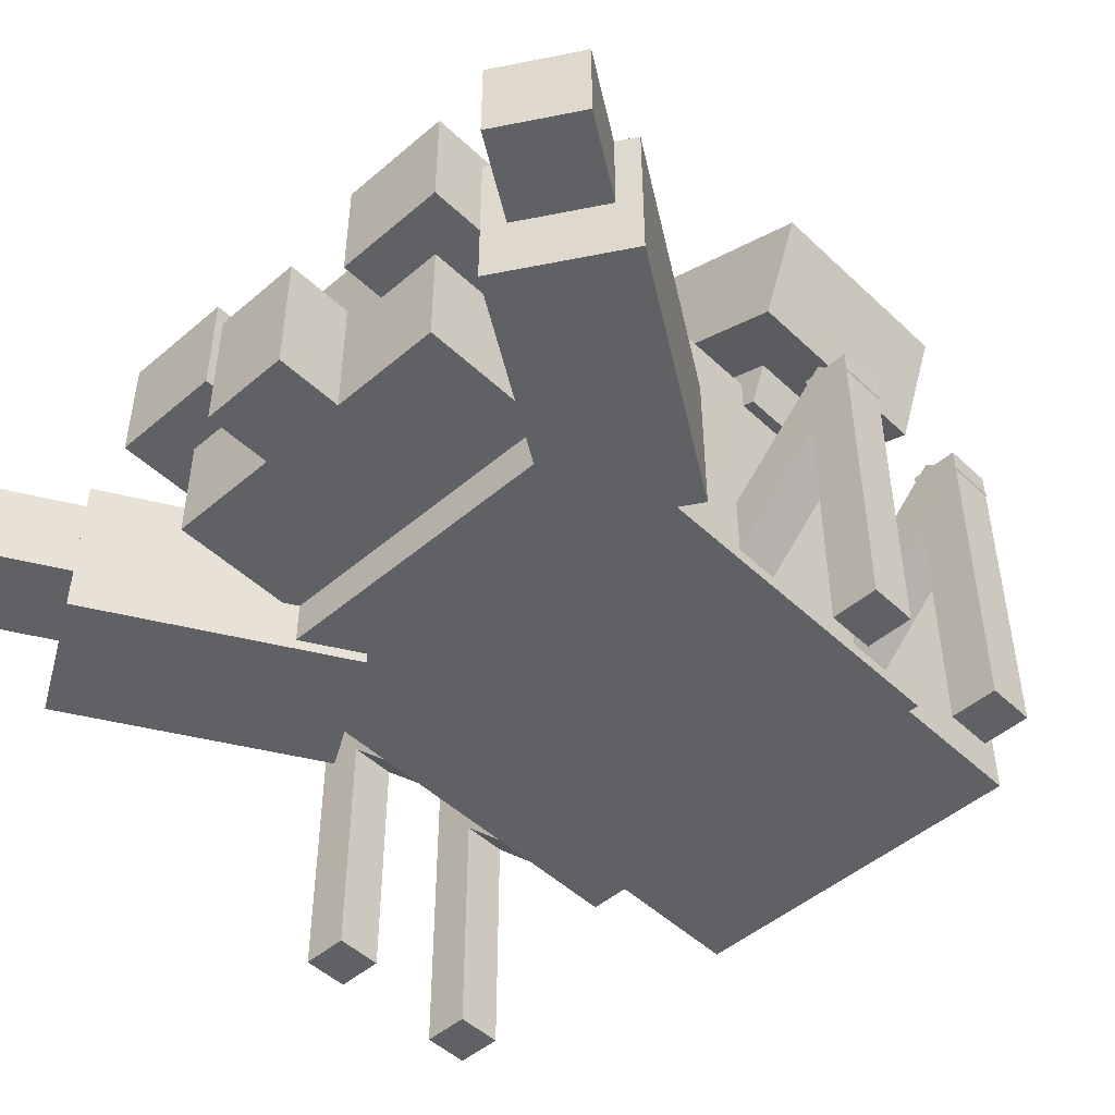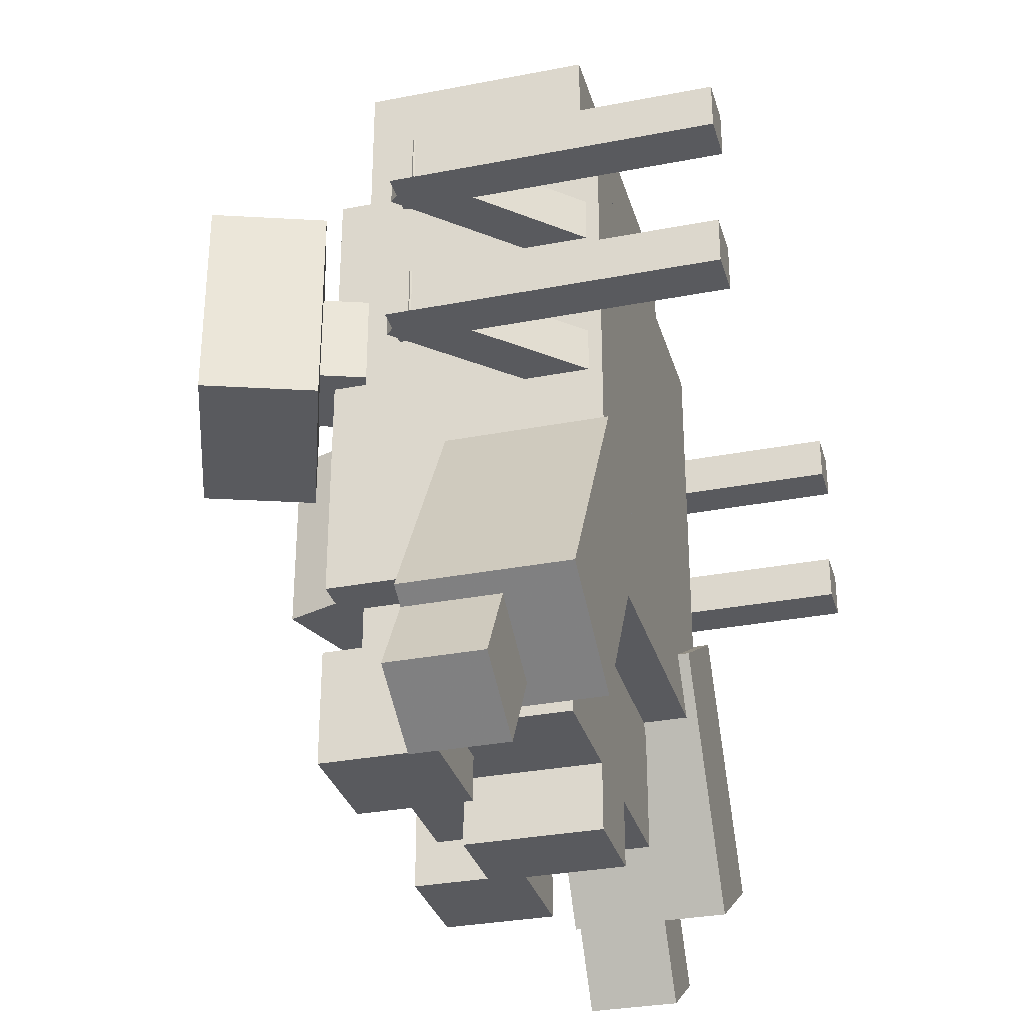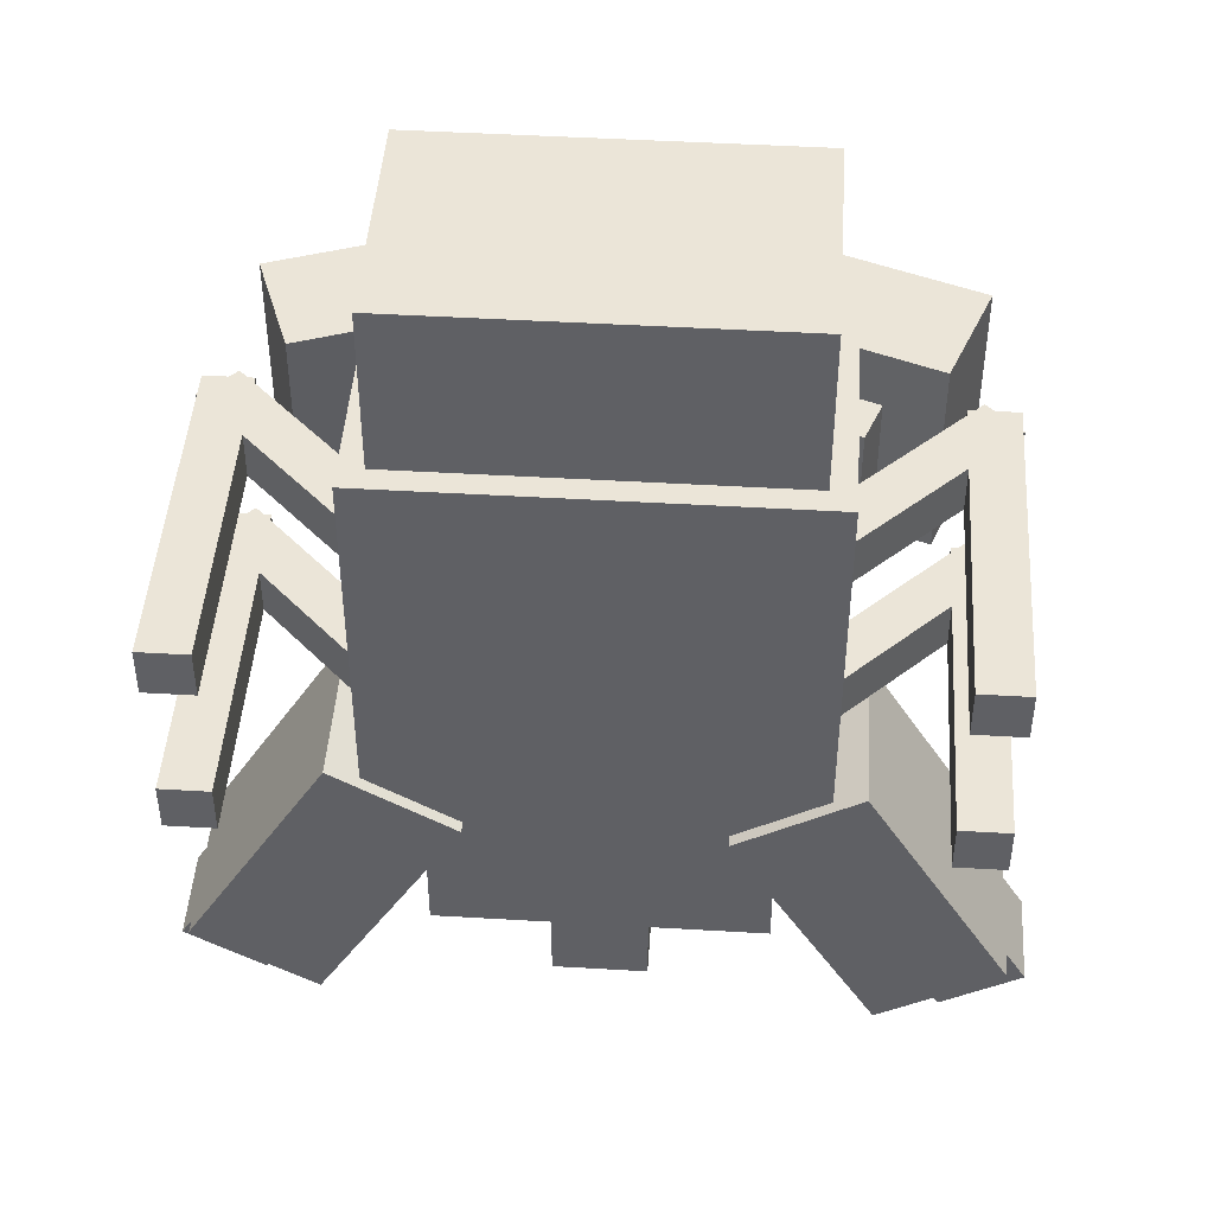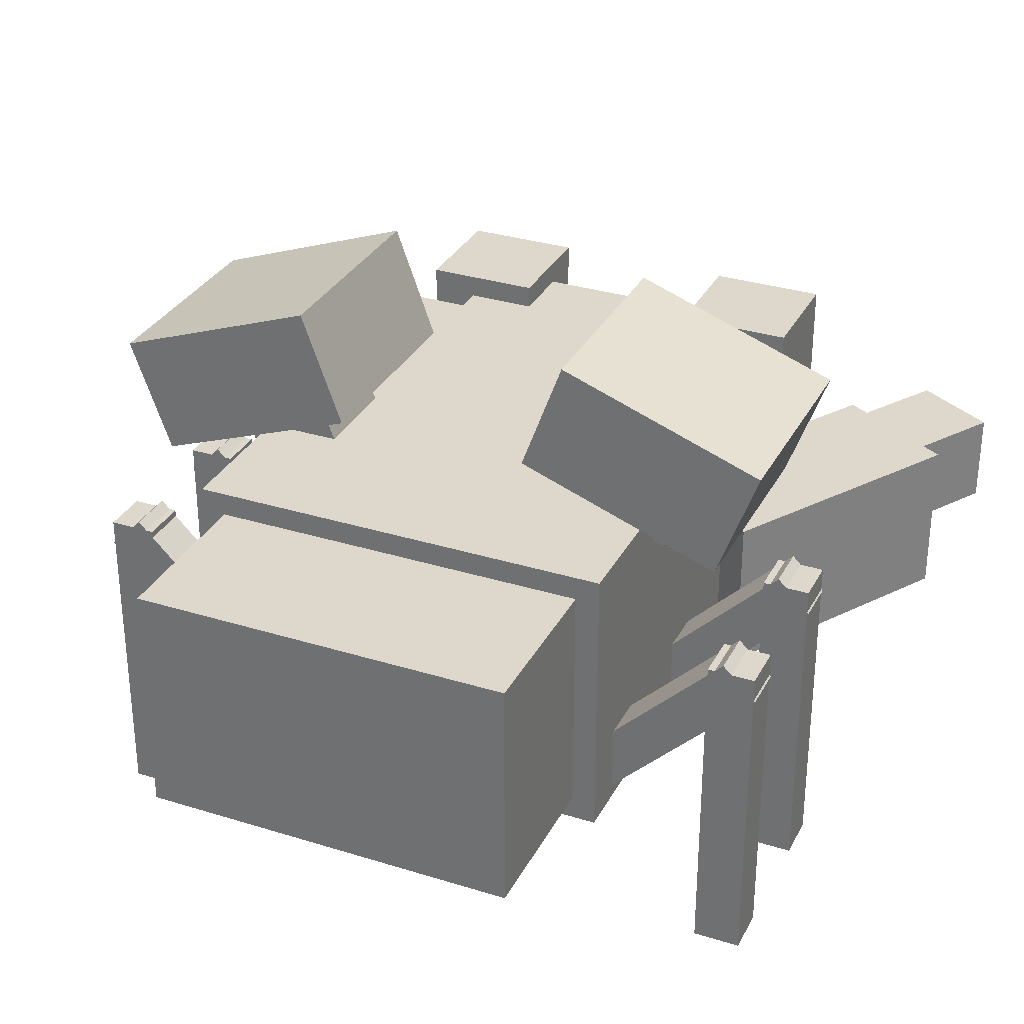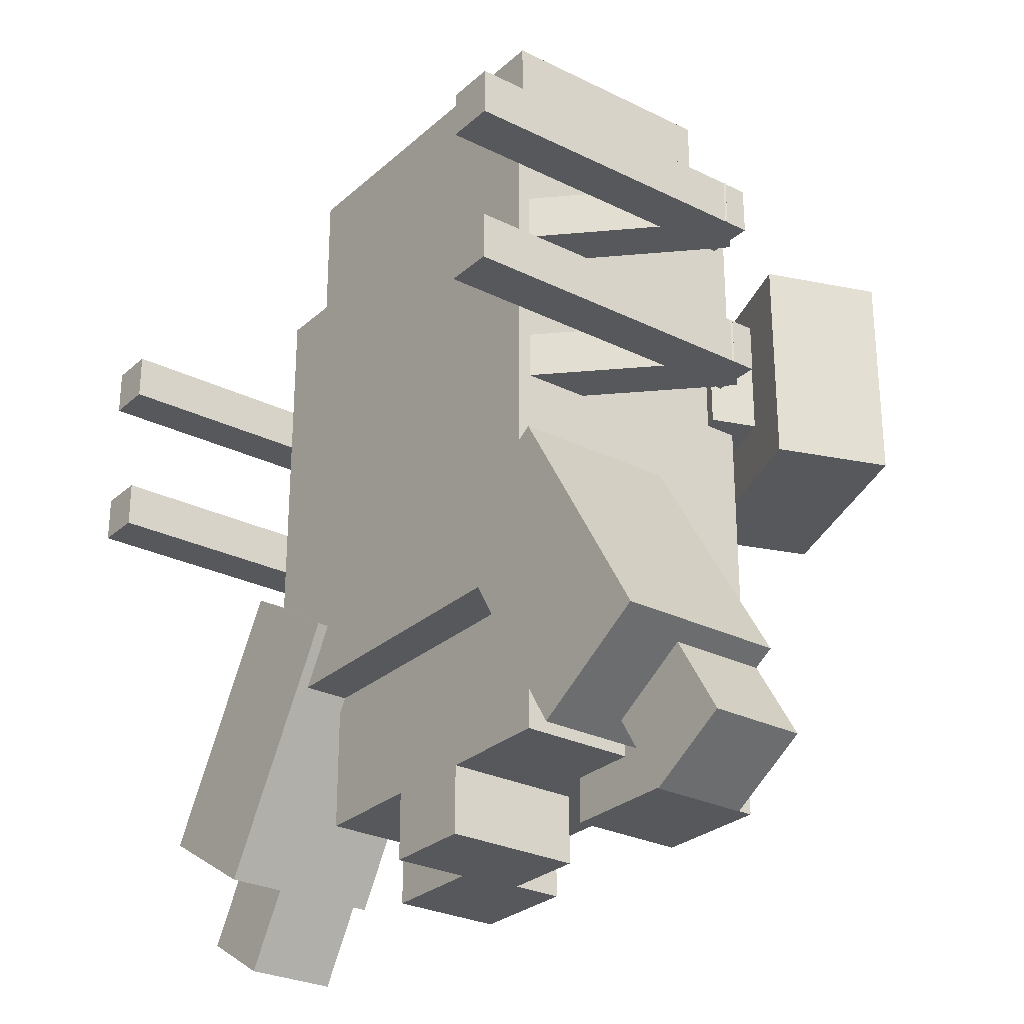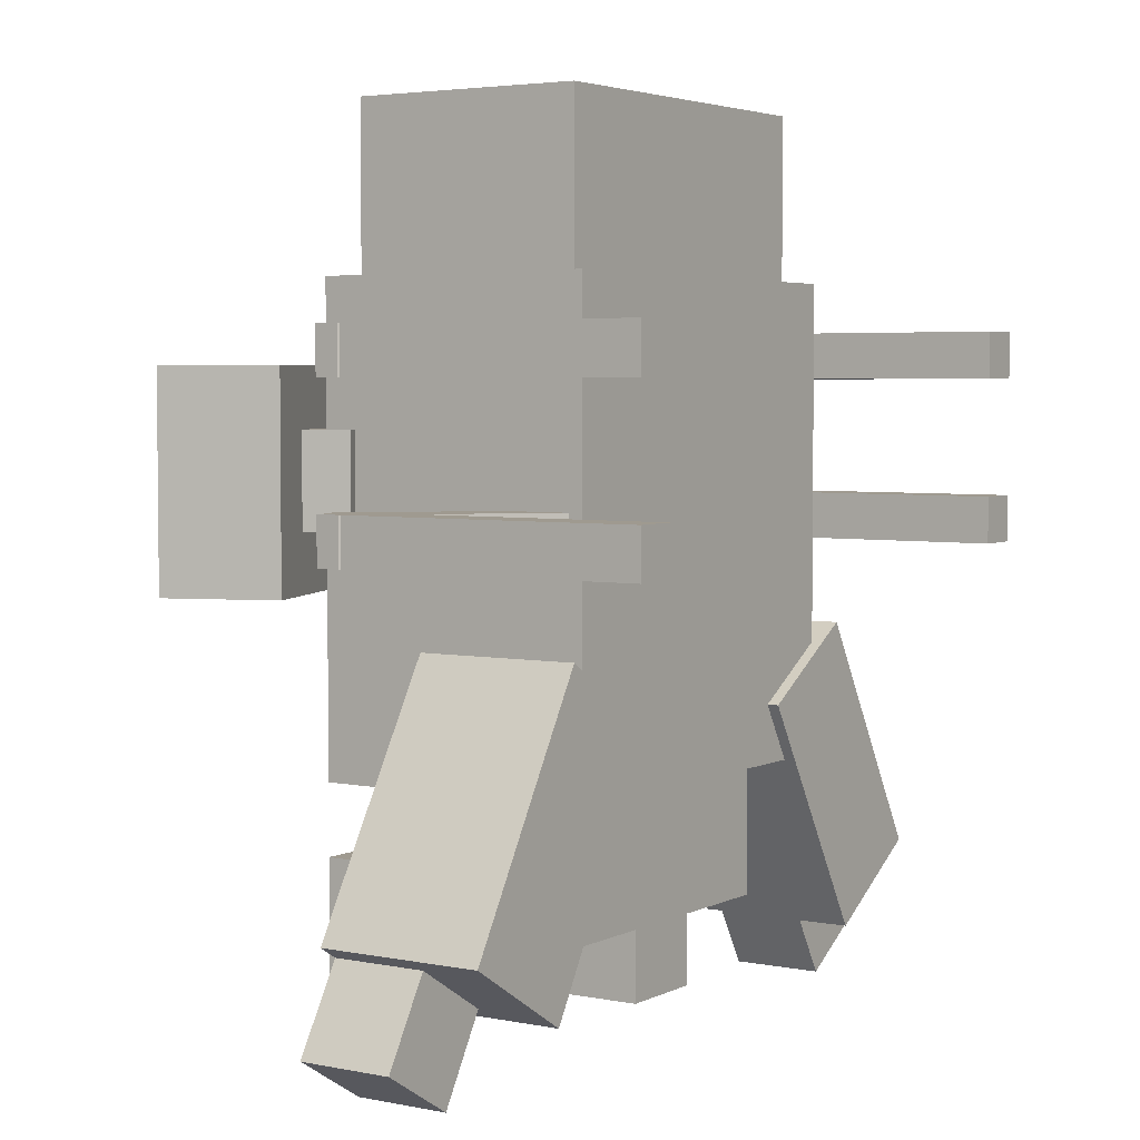
<metadata>
{"format":"obj","ext":"obj","renderer":"f3d","projection":"perspective","resolution":1024,"background":"white","views":[{"elev":-48.5,"azim":-136.4,"up":"+Y"},{"elev":-31.4,"azim":-74.6,"up":"+Z"},{"elev":45.8,"azim":3.9,"up":"+Z"},{"elev":31.5,"azim":23.8,"up":"+Y"},{"elev":-27.8,"azim":52.9,"up":"+Z"},{"elev":3.9,"azim":-56.7,"up":"+Z"}]}
</metadata>
<code>
o Left_Shroom
v -0.3612 -0.391 0
v -0.5961 -0.4765 0
v -0.6602 -0.3003 0
v -0.4253 -0.2148 0
v -0.5961 -0.4765 0.25
v -0.3612 -0.391 0.25
v -0.4253 -0.2148 0.25
v -0.6602 -0.3003 0.25
f 1 2 3 4
f 5 6 7 8
f 4 3 8 7
f 6 5 2 1
f 6 1 4 7
f 2 5 8 3
o Left_mushroom_cap
v -0.2571 -0.2201 -0.1562
v -0.7857 -0.4125 -0.1562
v -0.8925 -0.1188 -0.1562
v -0.364 0.07358 -0.1562
v -0.7857 -0.4125 0.4062
v -0.2571 -0.2201 0.4062
v -0.364 0.07358 0.4062
v -0.8925 -0.1188 0.4062
f 9 10 11 12
f 13 14 15 16
f 12 11 16 15
f 14 13 10 9
f 14 9 12 15
f 10 13 16 11
o rfl
v 0.5442 -1.107 -0.0625
v 0.4558 -1.018 -0.0625
v 0.8536 -0.6206 -0.0625
v 0.9419 -0.7089 -0.0625
v 0.4558 -1.018 0.0625
v 0.5442 -1.107 0.0625
v 0.9419 -0.7089 0.0625
v 0.8536 -0.6206 0.0625
f 17 18 19 20
f 21 22 23 24
f 20 19 24 23
f 22 21 18 17
f 22 17 20 23
f 18 21 24 19
o rfll
v 0.9382 -1.518 -0.0625
v 0.8132 -1.518 -0.0625
v 0.8132 -0.6427 -0.0625
v 0.9382 -0.6427 -0.0625
v 0.8132 -1.518 0.0625
v 0.9382 -1.518 0.0625
v 0.9382 -0.6427 0.0625
v 0.8132 -0.6427 0.0625
f 25 26 27 28
f 29 30 31 32
f 28 27 32 31
f 30 29 26 25
f 30 25 28 31
f 26 29 32 27
o lrl
v -0.4558 -1.018 0.375
v -0.5442 -1.107 0.375
v -0.9419 -0.7089 0.375
v -0.8536 -0.6206 0.375
v -0.5442 -1.107 0.5
v -0.4558 -1.018 0.5
v -0.8536 -0.6206 0.5
v -0.9419 -0.7089 0.5
f 33 34 35 36
f 37 38 39 40
f 36 35 40 39
f 38 37 34 33
f 38 33 36 39
f 34 37 40 35
o lrll
v -0.8132 -1.518 0.375
v -0.9382 -1.518 0.375
v -0.9382 -0.6427 0.375
v -0.8132 -0.6427 0.375
v -0.9382 -1.518 0.5
v -0.8132 -1.518 0.5
v -0.8132 -0.6427 0.5
v -0.9382 -0.6427 0.5
f 41 42 43 44
f 45 46 47 48
f 44 43 48 47
f 46 45 42 41
f 46 41 44 47
f 42 45 48 43
o Right_Shroom
v 0.5961 -0.4765 0
v 0.3612 -0.391 0
v 0.4253 -0.2148 0
v 0.6602 -0.3003 0
v 0.3612 -0.391 0.25
v 0.5961 -0.4765 0.25
v 0.6602 -0.3003 0.25
v 0.4253 -0.2148 0.25
f 49 50 51 52
f 53 54 55 56
f 52 51 56 55
f 54 53 50 49
f 54 49 52 55
f 50 53 56 51
o Right_mushroom_cap
v 0.7857 -0.4125 -0.1562
v 0.2571 -0.2201 -0.1562
v 0.364 0.07358 -0.1562
v 0.8925 -0.1188 -0.1562
v 0.2571 -0.2201 0.4062
v 0.7857 -0.4125 0.4062
v 0.8925 -0.1188 0.4062
v 0.364 0.07358 0.4062
f 57 58 59 60
f 61 62 63 64
f 60 59 64 63
f 62 61 58 57
f 62 57 60 63
f 58 61 64 59
o Right_upper_claw
v 1.029 -1.156 -0.9194
v 0.7077 -1.156 -1.113
v 0.7077 -0.7188 -1.113
v 1.029 -0.7188 -0.9194
v 0.3214 -1.156 -0.4697
v 0.6429 -1.156 -0.2766
v 0.6429 -0.7188 -0.2766
v 0.3214 -0.7188 -0.4697
f 65 66 67 68
f 69 70 71 72
f 68 67 72 71
f 70 69 66 65
f 70 65 68 71
f 66 69 72 67
o RIght_claw_tip
v 1.104 -0.9688 -1.166
v 0.89 -0.9688 -1.295
v 0.89 -0.7188 -1.295
v 1.104 -0.7188 -1.166
v 0.7291 -0.9688 -1.027
v 0.9434 -0.9688 -0.898
v 0.9434 -0.7188 -0.898
v 0.7291 -0.7188 -1.027
f 73 74 75 76
f 77 78 79 80
f 76 75 80 79
f 78 77 74 73
f 78 73 76 79
f 74 77 80 75
o lfl
v -0.4558 -1.018 -0.0625
v -0.5442 -1.107 -0.0625
v -0.9419 -0.7089 -0.0625
v -0.8536 -0.6206 -0.0625
v -0.5442 -1.107 0.0625
v -0.4558 -1.018 0.0625
v -0.8536 -0.6206 0.0625
v -0.9419 -0.7089 0.0625
f 81 82 83 84
f 85 86 87 88
f 84 83 88 87
f 86 85 82 81
f 86 81 84 87
f 82 85 88 83
o lfll
v -0.8132 -1.518 -0.0625
v -0.9382 -1.518 -0.0625
v -0.9382 -0.6427 -0.0625
v -0.8132 -0.6427 -0.0625
v -0.9382 -1.518 0.0625
v -0.8132 -1.518 0.0625
v -0.8132 -0.6427 0.0625
v -0.9382 -0.6427 0.0625
f 89 90 91 92
f 93 94 95 96
f 92 91 96 95
f 94 93 90 89
f 94 89 92 95
f 90 93 96 91
o Left_upper_claw
v -0.7077 -1.156 -1.113
v -1.029 -1.156 -0.9194
v -1.029 -0.7188 -0.9194
v -0.7077 -0.7188 -1.113
v -0.6429 -1.156 -0.2766
v -0.3214 -1.156 -0.4697
v -0.3214 -0.7188 -0.4697
v -0.6429 -0.7188 -0.2766
f 97 98 99 100
f 101 102 103 104
f 100 99 104 103
f 102 101 98 97
f 102 97 100 103
f 98 101 104 99
o Left_claw_tip
v -0.89 -0.9688 -1.295
v -1.104 -0.9688 -1.166
v -1.104 -0.7188 -1.166
v -0.89 -0.7188 -1.295
v -0.9434 -0.9688 -0.898
v -0.7291 -0.9688 -1.027
v -0.7291 -0.7188 -1.027
v -0.9434 -0.7188 -0.898
f 105 106 107 108
f 109 110 111 112
f 108 107 112 111
f 110 109 106 105
f 110 105 108 111
f 106 109 112 107
o rrl
v 0.5442 -1.107 0.375
v 0.4558 -1.018 0.375
v 0.8536 -0.6206 0.375
v 0.9419 -0.7089 0.375
v 0.4558 -1.018 0.5
v 0.5442 -1.107 0.5
v 0.9419 -0.7089 0.5
v 0.8536 -0.6206 0.5
f 113 114 115 116
f 117 118 119 120
f 116 115 120 119
f 118 117 114 113
f 118 113 116 119
f 114 117 120 115
o rrll
v 0.9382 -1.518 0.375
v 0.8132 -1.518 0.375
v 0.8132 -0.6427 0.375
v 0.9382 -0.6427 0.375
v 0.8132 -1.518 0.5
v 0.9382 -1.518 0.5
v 0.9382 -0.6427 0.5
v 0.8132 -0.6427 0.5
f 121 122 123 124
f 125 126 127 128
f 124 123 128 127
f 126 125 122 121
f 126 121 124 127
f 122 125 128 123
o Body
v 0.5625 -1.125 -0.625
v -0.5625 -1.125 -0.625
v -0.5625 -0.375 -0.625
v 0.5625 -0.375 -0.625
v -0.5625 -1.125 0.625
v 0.5625 -1.125 0.625
v 0.5625 -0.375 0.625
v -0.5625 -0.375 0.625
f 129 130 131 132
f 133 134 135 136
f 132 131 136 135
f 134 133 130 129
f 134 129 132 135
f 130 133 136 131
o Head
v 0.4375 -1 -1
v -0.4375 -1 -1
v -0.4375 -0.4375 -1
v 0.4375 -0.4375 -1
v -0.4375 -1 -0.5625
v 0.4375 -1 -0.5625
v 0.4375 -0.4375 -0.5625
v -0.4375 -0.4375 -0.5625
f 137 138 139 140
f 141 142 143 144
f 140 139 144 143
f 142 141 138 137
f 142 137 140 143
f 138 141 144 139
o Right_eye
v 0.5625 -0.6875 -1.125
v 0.25 -0.6875 -1.125
v 0.25 -0.375 -1.125
v 0.5625 -0.375 -1.125
v 0.25 -0.6875 -0.8125
v 0.5625 -0.6875 -0.8125
v 0.5625 -0.375 -0.8125
v 0.25 -0.375 -0.8125
f 145 146 147 148
f 149 150 151 152
f 148 147 152 151
f 150 149 146 145
f 150 145 148 151
f 146 149 152 147
o Left_eye
v -0.25 -0.6875 -1.125
v -0.5625 -0.6875 -1.125
v -0.5625 -0.375 -1.125
v -0.25 -0.375 -1.125
v -0.5625 -0.6875 -0.8125
v -0.25 -0.6875 -0.8125
v -0.25 -0.375 -0.8125
v -0.5625 -0.375 -0.8125
f 153 154 155 156
f 157 158 159 160
f 156 155 160 159
f 158 157 154 153
f 158 153 156 159
f 154 157 160 155
o Jaw_tip
v 0.125 -0.6875 -1.188
v -0.125 -0.6875 -1.188
v -0.125 -0.625 -1.188
v 0.125 -0.625 -1.188
v -0.125 -0.6875 -1
v 0.125 -0.6875 -1
v 0.125 -0.625 -1
v -0.125 -0.625 -1
f 161 162 163 164
f 165 166 167 168
f 164 163 168 167
f 166 165 162 161
f 166 161 164 167
f 162 165 168 163
o Right_jaw_hinge
v 0.125 -1 -1.188
v -0 -1 -1.188
v -0 -0.6875 -1.188
v 0.125 -0.6875 -1.188
v -0 -1 -1
v 0.125 -1 -1
v 0.125 -0.6875 -1
v -0 -0.6875 -1
f 169 170 171 172
f 173 174 175 176
f 172 171 176 175
f 174 173 170 169
f 174 169 172 175
f 170 173 176 171
o Left_jaw_hinge
v -0 -1 -1.188
v -0.125 -1 -1.188
v -0.125 -0.6875 -1.188
v -0 -0.6875 -1.188
v -0.125 -1 -1
v -0 -1 -1
v -0 -0.6875 -1
v -0.125 -0.6875 -1
f 177 178 179 180
f 181 182 183 184
f 180 179 184 183
f 182 181 178 177
f 182 177 180 183
f 178 181 184 179
o Rear
v 0.5 -1.062 0.5
v -0.5 -1.062 0.5
v -0.5 -0.4375 0.5
v 0.5 -0.4375 0.5
v -0.5 -1.062 1.062
v 0.5 -1.062 1.062
v 0.5 -0.4375 1.062
v -0.5 -0.4375 1.062
f 185 186 187 188
f 189 190 191 192
f 188 187 192 191
f 190 189 186 185
f 190 185 188 191
f 186 189 192 187

</code>
